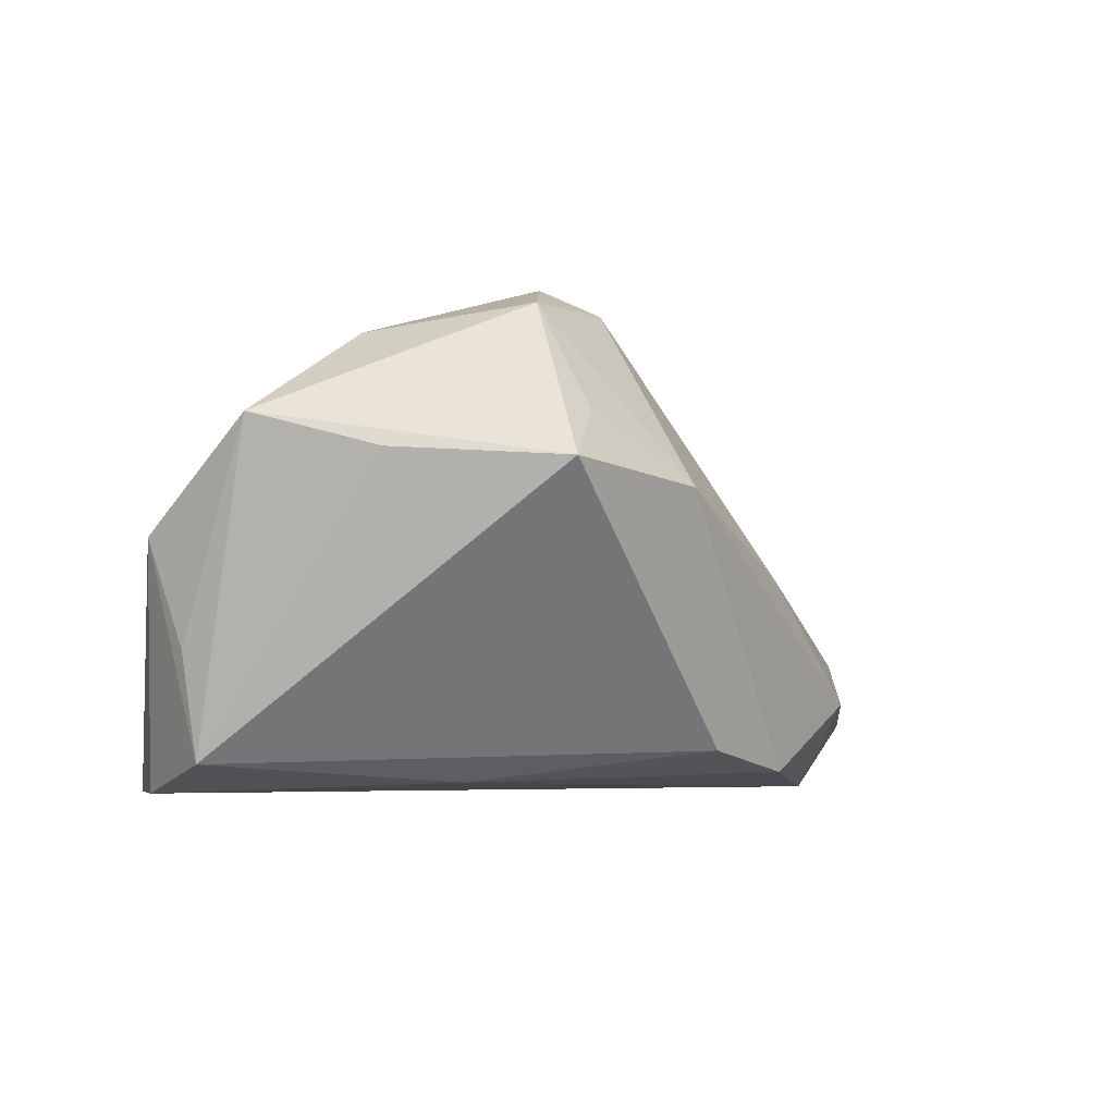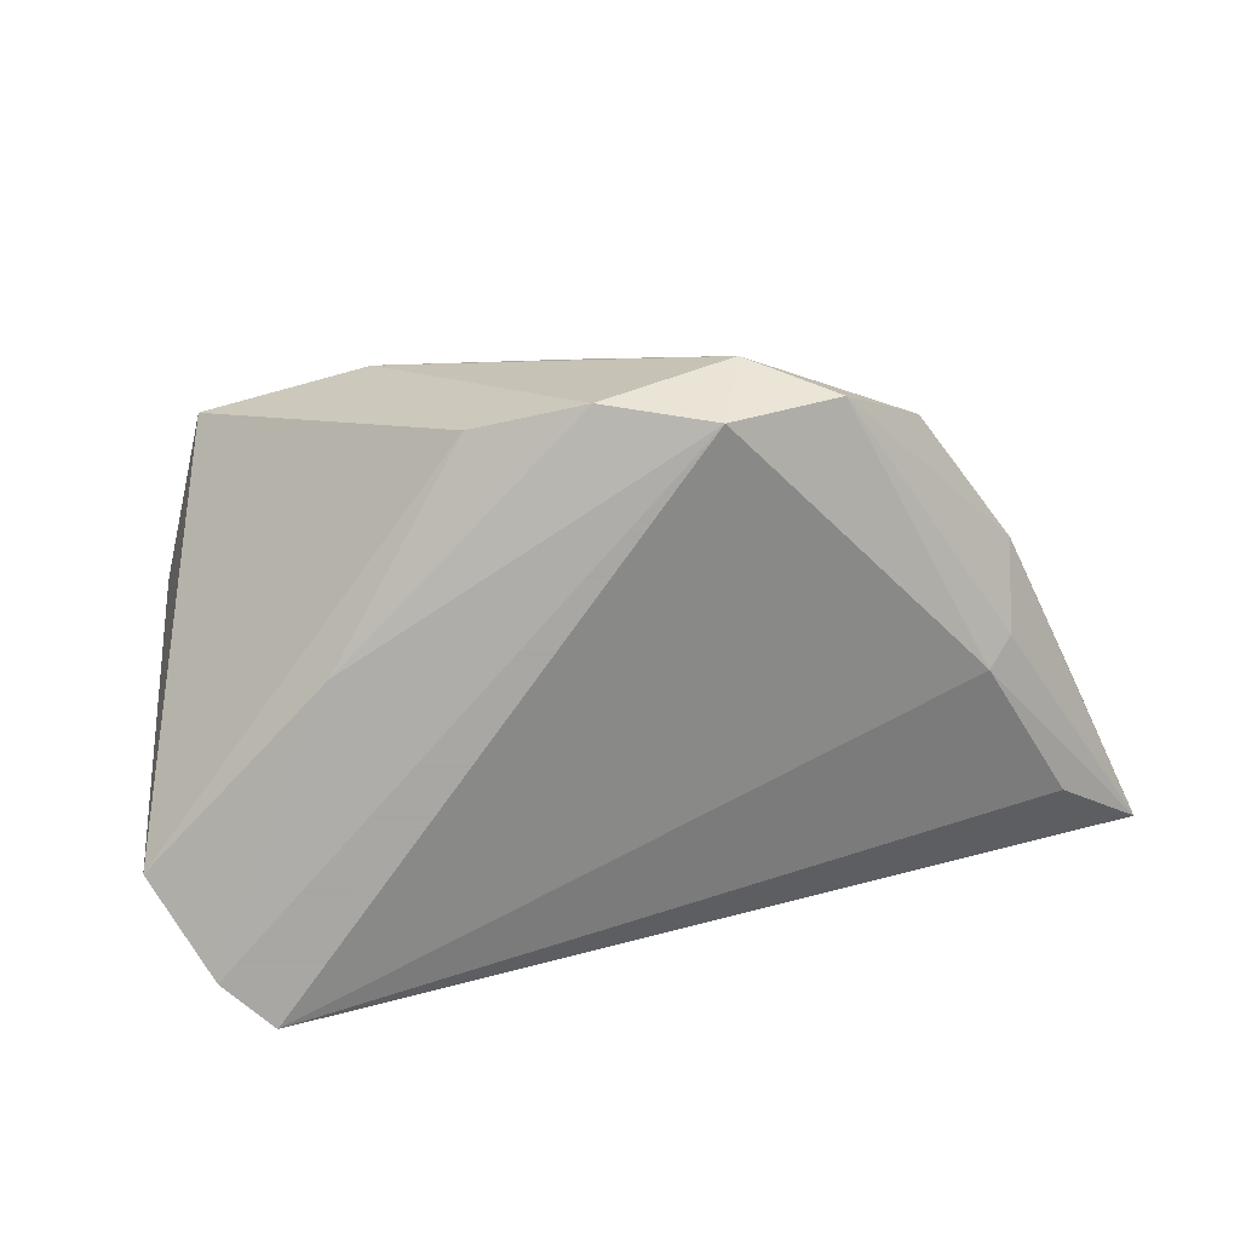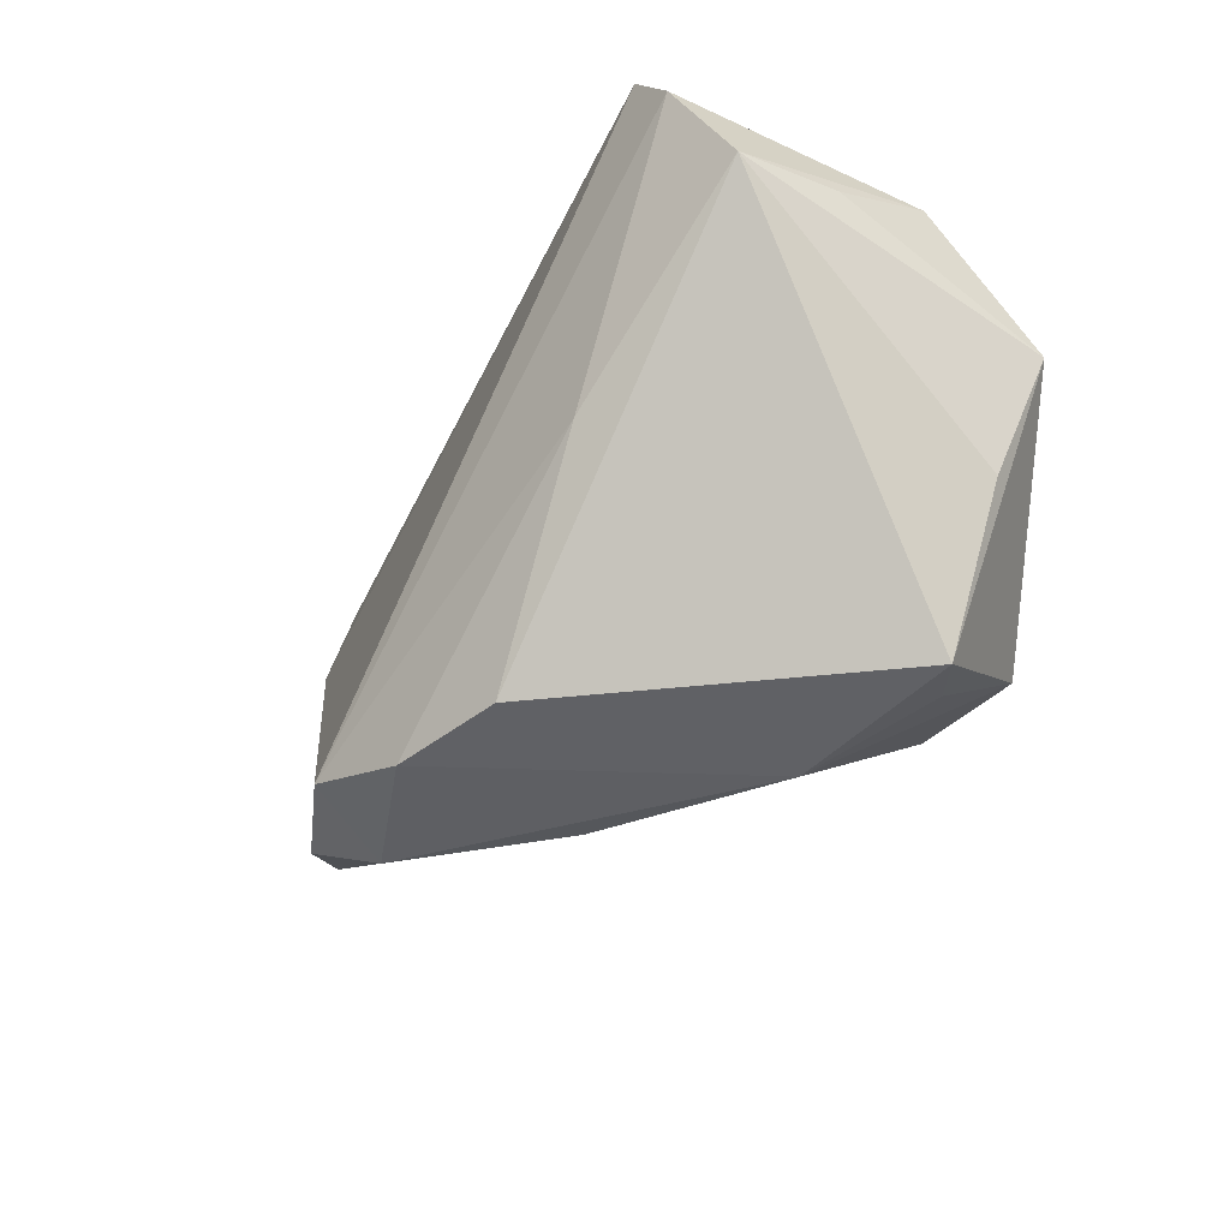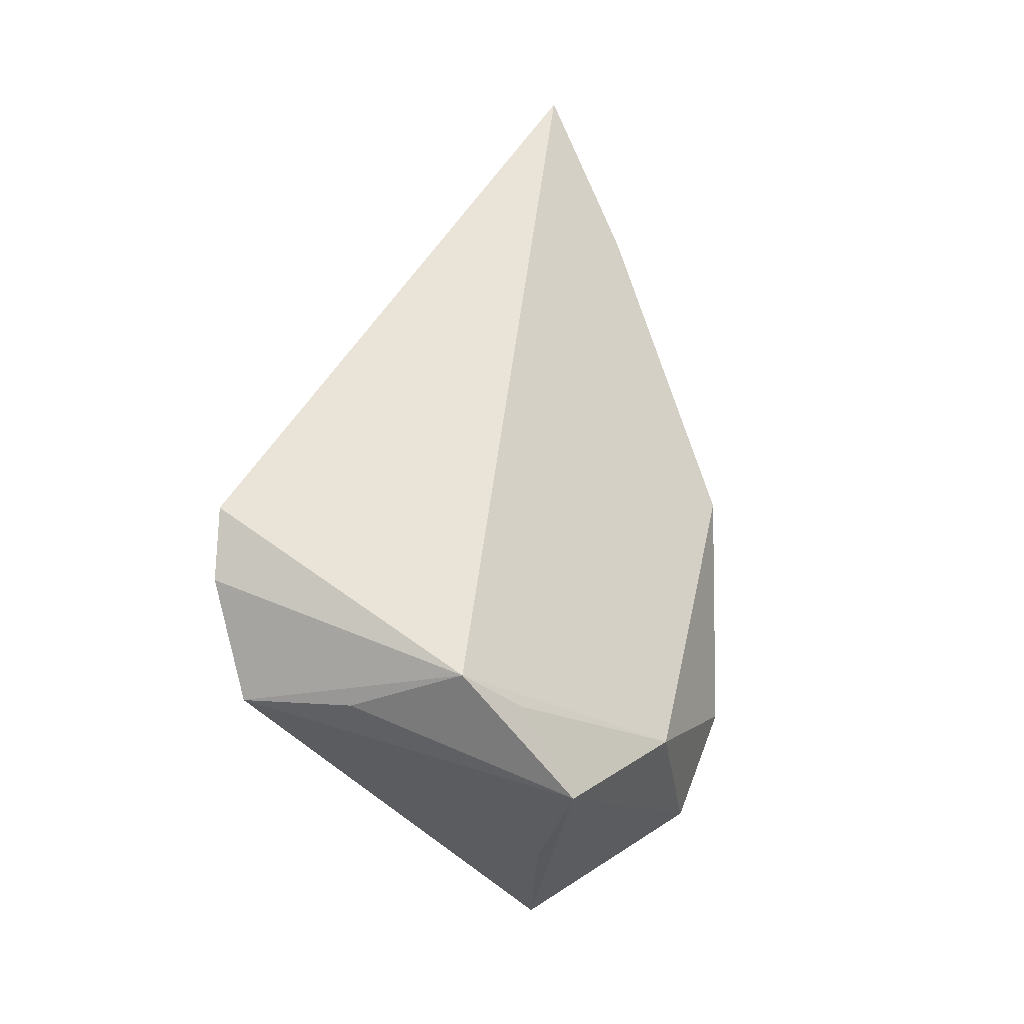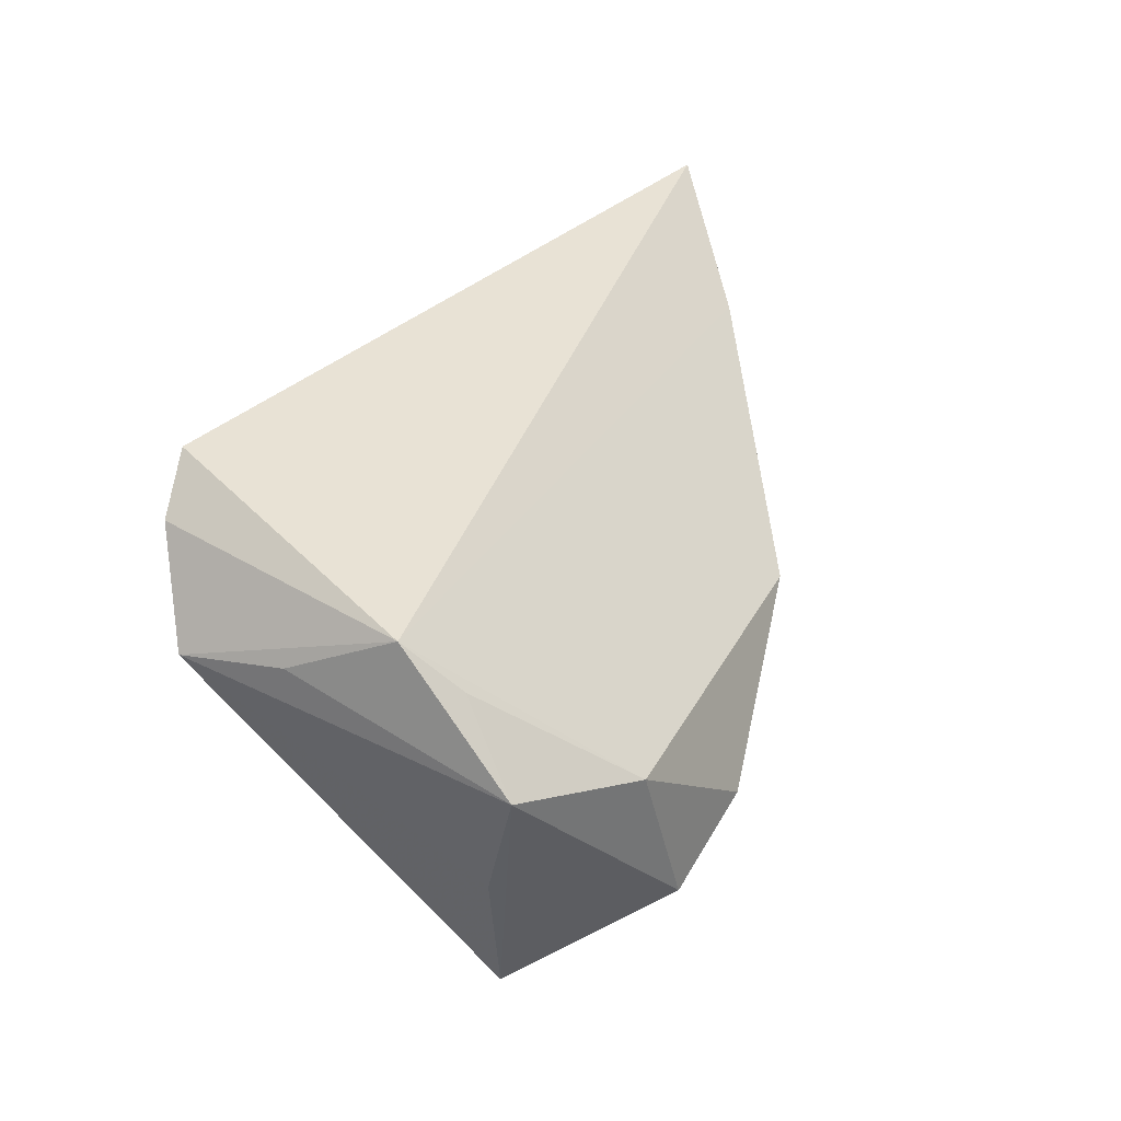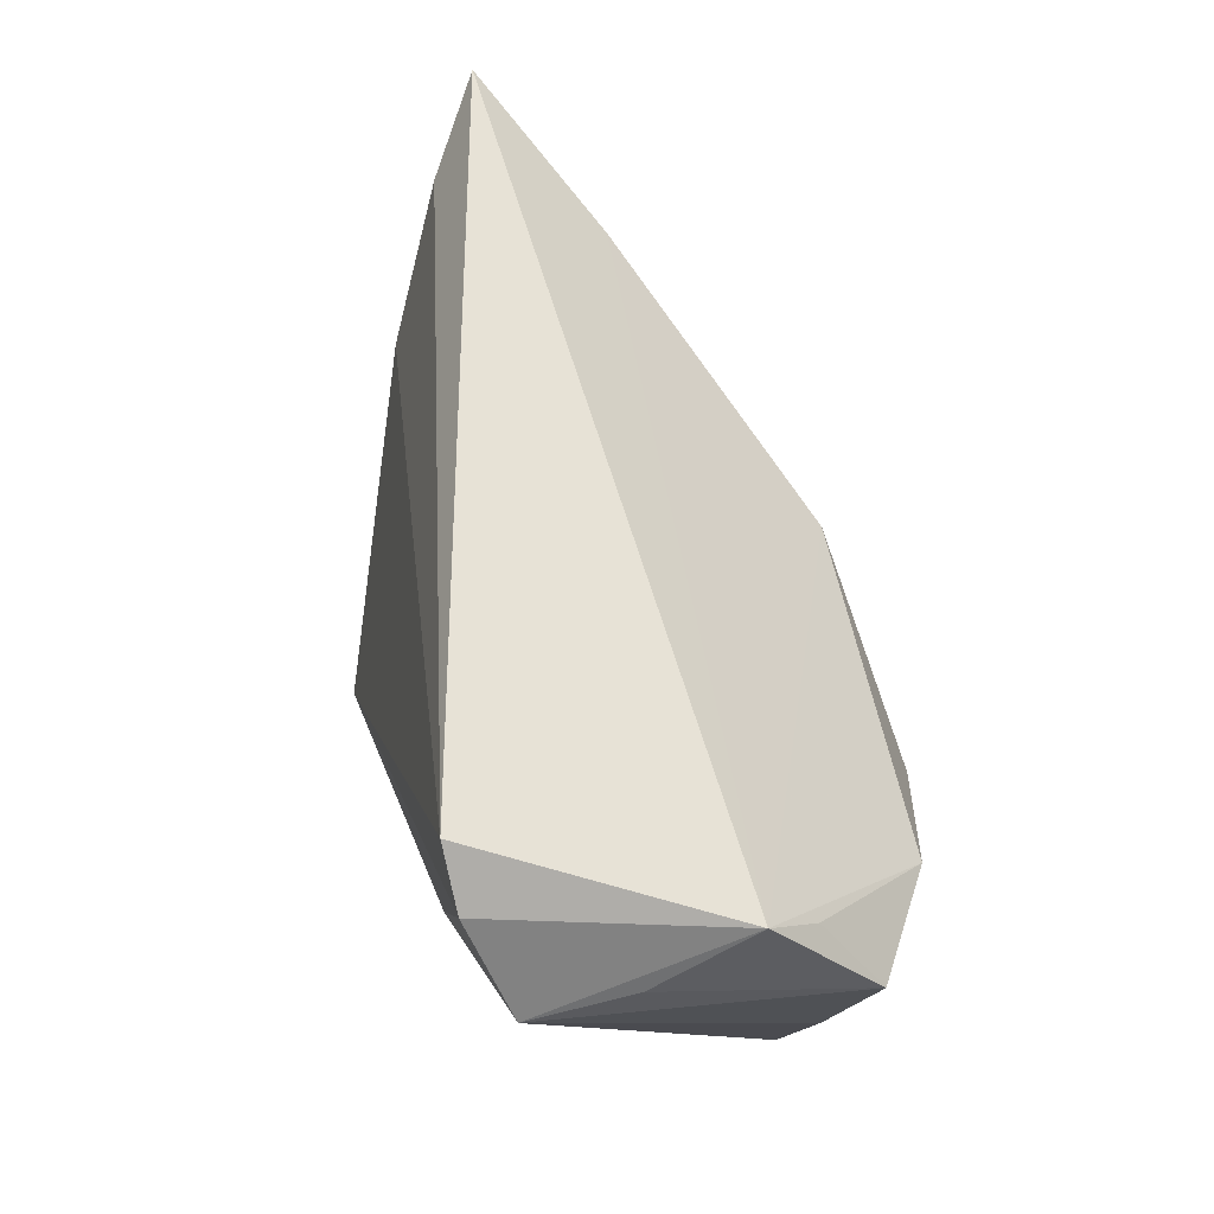
<metadata>
{"format":"obj","ext":"obj","renderer":"f3d","projection":"perspective","resolution":1024,"background":"white","views":[{"elev":-4.2,"azim":-59.2,"up":"+Z"},{"elev":-74.4,"azim":7.8,"up":"+Z"},{"elev":-36.4,"azim":-127.3,"up":"+Y"},{"elev":39.3,"azim":-84.6,"up":"+Y"},{"elev":30.4,"azim":-72.8,"up":"+Y"},{"elev":55.6,"azim":-107.1,"up":"+Y"}]}
</metadata>
<code>
v -0.04725 0.02149 0.00417
v 0.0501 0.007241 -0.01058
v -0.02198 -0.005712 -0.02422
v -0.03028 -0.02773 0.01753
v -0.01623 -0.0335 0.009792
v 0.03697 -0.02761 -0.01784
v -0.0453 0.01517 0.01083
v 0.04862 0.02052 0.01675
v 0.008021 -0.03262 -0.0003632
v -0.05005 0.005258 0.01738
v -0.04659 0.01447 -0.02188
v 0.04528 -0.02284 -0.00935
v 0.05473 -0.006035 -0.003659
v 0.01183 0.0008625 0.033
v -0.0285 -0.01959 0.03065
v 0.02367 -0.02791 -0.02556
v -0.003818 -0.02994 -0.02053
v -0.03988 0.02707 -0.02556
v -0.03423 0.03333 -0.02556
v -0.03778 -0.03043 0.01152
v -0.03485 0.0002571 0.02798
v 0.06771 0.03333 0.005501
v -0.01669 -0.01277 0.03467
v -0.04769 0.01584 -0.008948
v 0.05319 0.00422 -0.007971
v 0.02618 -0.03294 -0.01493
v 0.003023 -0.008218 0.03277
v 0.01024 -0.03149 -0.02337
v 0.06122 0.01335 0.001451
v 0.05831 0.02585 -0.002253
v -0.04546 -0.01027 0.01296
v 0.04478 -0.01506 -0.00288
v -0.01334 -0.01928 0.03137
f 22 19 1
f 16 19 2
f 30 19 22
f 22 2 30
f 30 2 19
f 10 1 24
f 24 11 10
f 1 11 24
f 21 14 1
f 22 1 8
f 1 14 8
f 10 11 31
f 31 20 10
f 11 20 31
f 18 3 11
f 18 1 19
f 18 11 1
f 18 19 16
f 16 3 18
f 17 20 11
f 11 3 17
f 14 21 23
f 7 1 10
f 10 21 7
f 7 21 1
f 33 12 27
f 27 23 33
f 14 23 27
f 16 2 6
f 13 8 14
f 12 6 13
f 15 23 21
f 10 20 15
f 15 21 10
f 33 23 15
f 28 3 16
f 28 17 3
f 14 27 32
f 32 13 14
f 32 27 12
f 12 13 32
f 22 8 29
f 29 13 22
f 8 13 29
f 25 2 22
f 22 13 25
f 25 6 2
f 25 13 6
f 4 15 20
f 9 12 33
f 26 6 12
f 12 9 26
f 16 6 26
f 26 28 16
f 5 9 33
f 33 15 5
f 15 4 5
f 5 4 20
f 20 17 5
f 17 28 5
f 28 26 5
f 5 26 9

</code>
